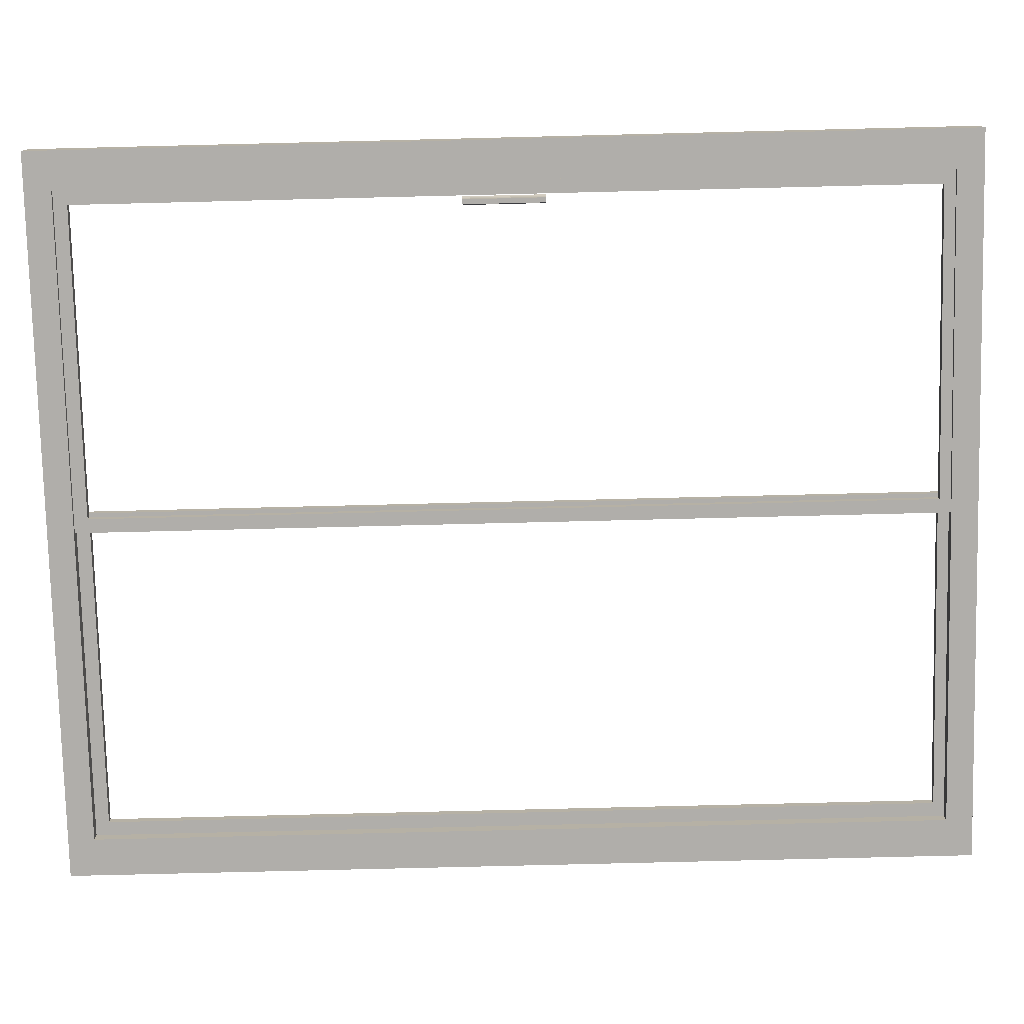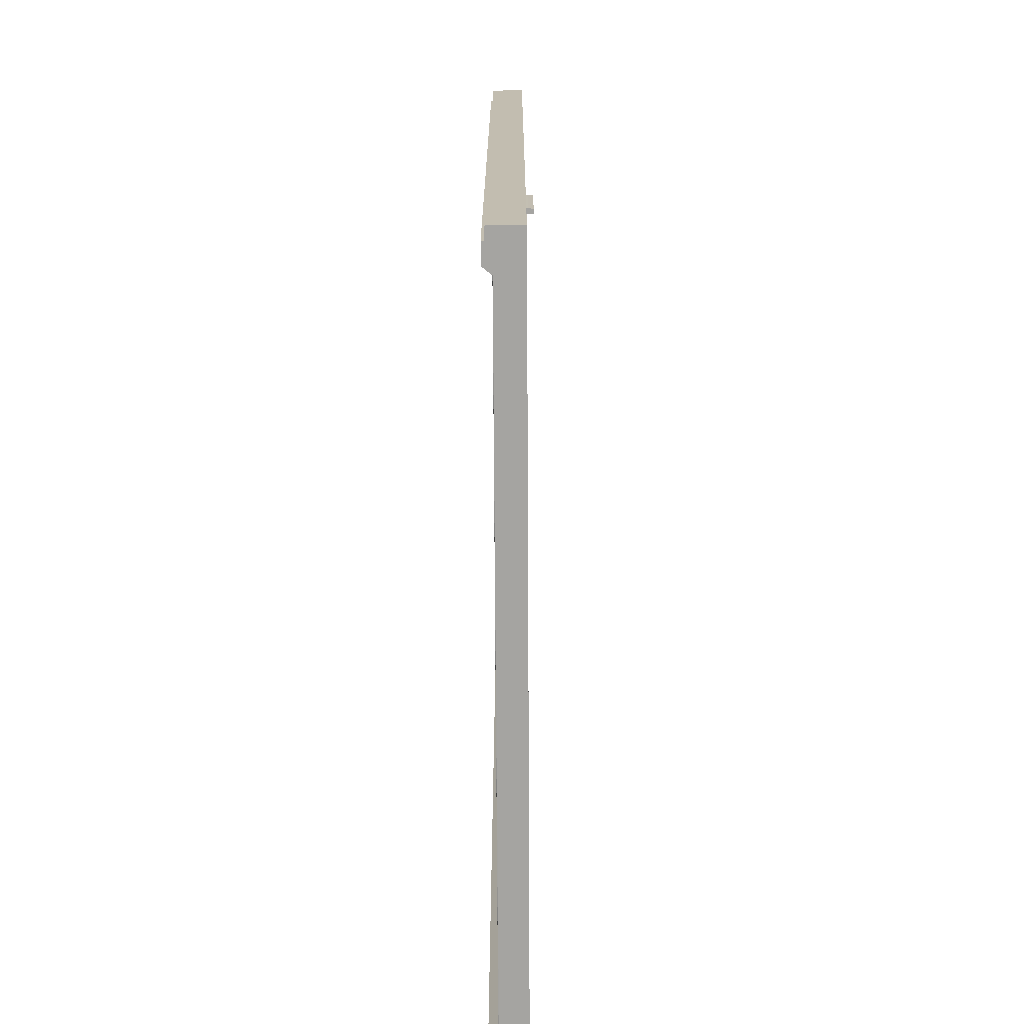
<metadata>
{"format":"obj","ext":"obj","renderer":"f3d","projection":"perspective","resolution":1024,"background":"white","views":[{"elev":-77.8,"azim":91.4,"up":"+Z"},{"elev":-73.2,"azim":90.3,"up":"+Y"}]}
</metadata>
<code>
g Exported Mesh Combined Mesh
v 40.03 5.064 -88.39
v 40.03 5.064 -88.45
v 40.03 3.063 -88.45
v 40.03 3.063 -88.39
v 40.03 5.064 -88.45
v 39.97 5.064 -88.45
v 39.97 3.063 -88.45
v 40.03 3.063 -88.45
v 39.94 3.063 -88.45
v 39.94 5.064 -88.45
v 40.03 3.121 -88.45
v 41.45 3.063 -88.45
v 41.45 3.121 -88.45
v 41.51 3.063 -88.45
v 41.45 5.064 -88.45
v 41.51 5.064 -88.45
v 41.54 3.063 -88.45
v 41.54 5.064 -88.45
v 41.45 5.006 -88.45
v 40.03 5.006 -88.45
v 39.97 5.064 -88.45
v 39.97 5.064 -88.37
v 39.97 3.063 -88.37
v 39.97 3.063 -88.45
v 39.97 5.064 -88.37
v 40.01 5.064 -88.37
v 40.01 3.063 -88.37
v 39.97 3.063 -88.37
v 40.01 5.064 -88.37
v 40.03 5.064 -88.39
v 40.03 3.063 -88.39
v 40.01 3.063 -88.37
v 39.97 5.064 -88.45
v 40.01 5.064 -88.37
v 39.97 5.064 -88.37
v 40.03 5.064 -88.39
v 40.03 5.064 -88.45
v 39.94 5.064 -88.45
v 39.97 5.064 -88.37
v 39.94 5.064 -88.37
v 41.45 5.064 -88.45
v 40.03 5.064 -88.4
v 41.45 5.064 -88.4
v 41.45 5.064 -88.39
v 40.03 5.064 -88.39
v 41.45 5.064 -88.39
v 40.03 5.064 -88.39
v 41.45 5.064 -88.39
v 41.51 5.064 -88.45
v 41.47 5.064 -88.37
v 41.51 5.064 -88.37
v 41.51 5.064 -88.37
v 41.54 5.064 -88.45
v 41.54 5.064 -88.37
v 40.01 3.063 -88.37
v 39.97 3.063 -88.45
v 39.97 3.063 -88.37
v 40.03 3.063 -88.39
v 40.03 3.063 -88.45
v 39.97 3.063 -88.37
v 39.94 3.063 -88.45
v 39.94 3.063 -88.37
v 40.03 3.063 -88.4
v 41.45 3.063 -88.4
v 41.45 3.063 -88.39
v 40.03 3.063 -88.39
v 41.45 3.063 -88.39
v 40.03 3.063 -88.39
v 41.45 3.063 -88.45
v 41.45 3.063 -88.39
v 41.51 3.063 -88.45
v 41.47 3.063 -88.37
v 41.51 3.063 -88.37
v 41.54 3.063 -88.45
v 41.51 3.063 -88.37
v 41.54 3.063 -88.37
v 39.94 5.064 -88.45
v 39.94 5.064 -88.37
v 39.94 3.063 -88.37
v 39.94 3.063 -88.45
v 39.97 5.064 -88.37
v 39.97 5.064 -88.45
v 39.97 3.063 -88.45
v 39.97 3.063 -88.37
v 39.94 5.064 -88.37
v 39.97 5.064 -88.37
v 39.97 3.063 -88.37
v 39.94 3.063 -88.37
v 40.03 3.067 -88.39
v 40.03 3.079 -88.39
v 41.45 3.079 -88.39
v 41.45 3.067 -88.39
v 41.45 3.064 -88.39
v 40.03 3.064 -88.39
v 40.03 3.063 -88.39
v 40.03 3.064 -88.39
v 41.45 3.064 -88.39
v 41.45 3.063 -88.39
v 41.45 3.063 -88.39
v 40.03 3.063 -88.39
v 40.03 3.063 -88.39
v 41.45 3.063 -88.39
v 41.45 3.063 -88.39
v 40.03 3.063 -88.39
v 40.03 3.063 -88.39
v 41.45 3.063 -88.39
v 40.03 3.063 -88.39
v 40.03 3.063 -88.39
v 41.45 3.063 -88.39
v 41.45 3.063 -88.39
v 40.03 3.121 -88.42
v 40.03 3.121 -88.45
v 41.45 3.121 -88.45
v 41.45 3.121 -88.42
v 40.03 3.121 -88.42
v 41.45 3.121 -88.42
v 40.03 3.121 -88.42
v 40.03 3.121 -88.42
v 41.45 3.121 -88.42
v 41.45 3.121 -88.42
v 41.45 3.121 -88.42
v 40.03 3.121 -88.42
v 40.03 3.121 -88.42
v 41.45 3.121 -88.42
v 40.03 3.12 -88.42
v 40.03 3.121 -88.42
v 41.45 3.121 -88.42
v 41.45 3.12 -88.42
v 40.03 3.118 -88.41
v 41.45 3.118 -88.41
v 40.03 3.115 -88.41
v 41.45 3.115 -88.41
v 40.03 3.108 -88.4
v 40.03 3.115 -88.41
v 41.45 3.115 -88.41
v 41.45 3.108 -88.4
v 40.03 3.101 -88.4
v 40.03 3.108 -88.4
v 41.45 3.108 -88.4
v 41.45 3.101 -88.4
v 40.03 3.094 -88.39
v 40.03 3.101 -88.4
v 41.45 3.101 -88.4
v 41.45 3.094 -88.39
v 40.03 3.086 -88.39
v 40.03 3.094 -88.39
v 41.45 3.094 -88.39
v 41.45 3.086 -88.39
v 40.03 3.079 -88.39
v 40.03 3.086 -88.39
v 41.45 3.086 -88.39
v 41.45 3.079 -88.39
v 41.45 3.064 -88.39
v 41.45 3.063 -88.39
v 41.45 3.063 -88.39
v 41.45 3.063 -88.39
v 41.45 3.063 -88.39
v 41.45 3.067 -88.39
v 41.45 3.063 -88.39
v 41.45 3.063 -88.4
v 41.45 3.079 -88.39
v 41.45 3.086 -88.39
v 41.45 3.094 -88.39
v 41.45 3.101 -88.4
v 41.45 3.063 -88.45
v 41.45 3.108 -88.4
v 41.45 3.115 -88.41
v 41.45 3.118 -88.41
v 41.45 3.121 -88.45
v 41.45 3.121 -88.42
v 41.45 3.12 -88.42
v 41.45 3.121 -88.42
v 41.45 3.121 -88.42
v 41.45 3.121 -88.42
v 40.03 3.121 -88.42
v 40.03 3.121 -88.42
v 40.03 3.121 -88.42
v 40.03 3.121 -88.42
v 40.03 3.12 -88.42
v 40.03 3.118 -88.41
v 40.03 3.121 -88.45
v 40.03 3.063 -88.45
v 40.03 3.115 -88.41
v 40.03 3.108 -88.4
v 40.03 3.101 -88.4
v 40.03 3.063 -88.4
v 40.03 3.094 -88.39
v 40.03 3.086 -88.39
v 40.03 3.079 -88.39
v 40.03 3.067 -88.39
v 40.03 3.063 -88.39
v 40.03 3.063 -88.39
v 40.03 3.064 -88.39
v 40.03 3.063 -88.39
v 40.03 3.063 -88.39
v 40.03 3.063 -88.39
v 41.54 3.063 -88.37
v 41.54 5.064 -88.37
v 41.54 5.064 -88.45
v 41.54 3.063 -88.45
v 41.51 3.063 -88.45
v 41.51 5.064 -88.45
v 41.51 5.064 -88.37
v 41.51 3.063 -88.37
v 41.51 3.063 -88.37
v 41.51 5.064 -88.37
v 41.54 5.064 -88.37
v 41.54 3.063 -88.37
v 41.45 3.063 -88.45
v 41.45 5.064 -88.45
v 41.45 5.064 -88.39
v 41.45 3.063 -88.39
v 41.51 3.063 -88.37
v 41.51 5.064 -88.37
v 41.51 5.064 -88.45
v 41.51 3.063 -88.45
v 41.47 3.063 -88.37
v 41.47 5.064 -88.37
v 41.51 5.064 -88.37
v 41.51 3.063 -88.37
v 41.45 3.063 -88.39
v 41.45 5.064 -88.39
v 41.47 5.064 -88.37
v 41.47 3.063 -88.37
v 41.45 5.06 -88.39
v 41.45 5.048 -88.39
v 40.03 5.048 -88.39
v 40.03 5.06 -88.39
v 41.45 5.063 -88.39
v 40.03 5.063 -88.39
v 41.45 5.064 -88.39
v 41.45 5.063 -88.39
v 40.03 5.063 -88.39
v 40.03 5.064 -88.39
v 41.45 5.064 -88.39
v 41.45 5.064 -88.39
v 40.03 5.064 -88.39
v 40.03 5.064 -88.39
v 41.45 5.064 -88.39
v 41.45 5.064 -88.39
v 40.03 5.064 -88.39
v 40.03 5.064 -88.39
v 40.03 5.064 -88.39
v 41.45 5.064 -88.39
v 41.45 5.064 -88.39
v 40.03 5.064 -88.39
v 41.45 5.006 -88.42
v 41.45 5.006 -88.45
v 40.03 5.006 -88.45
v 40.03 5.006 -88.42
v 40.03 5.006 -88.42
v 41.45 5.006 -88.42
v 41.45 5.006 -88.42
v 41.45 5.006 -88.42
v 40.03 5.006 -88.42
v 40.03 5.006 -88.42
v 41.45 5.006 -88.42
v 41.45 5.006 -88.42
v 40.03 5.006 -88.42
v 40.03 5.006 -88.42
v 41.45 5.007 -88.42
v 41.45 5.006 -88.42
v 40.03 5.006 -88.42
v 40.03 5.007 -88.42
v 41.45 5.009 -88.41
v 40.03 5.009 -88.41
v 41.45 5.012 -88.41
v 40.03 5.012 -88.41
v 41.45 5.019 -88.4
v 41.45 5.012 -88.41
v 40.03 5.012 -88.41
v 40.03 5.019 -88.4
v 41.45 5.026 -88.4
v 41.45 5.019 -88.4
v 40.03 5.019 -88.4
v 40.03 5.026 -88.4
v 41.45 5.033 -88.39
v 41.45 5.026 -88.4
v 40.03 5.026 -88.4
v 40.03 5.033 -88.39
v 41.45 5.041 -88.39
v 41.45 5.033 -88.39
v 40.03 5.033 -88.39
v 40.03 5.041 -88.39
v 41.45 5.048 -88.39
v 41.45 5.041 -88.39
v 40.03 5.041 -88.39
v 40.03 5.048 -88.39
v 41.45 5.006 -88.42
v 41.45 5.006 -88.42
v 41.45 5.006 -88.42
v 41.45 5.006 -88.42
v 41.45 5.007 -88.42
v 41.45 5.009 -88.41
v 41.45 5.006 -88.45
v 41.45 5.064 -88.45
v 41.45 5.012 -88.41
v 41.45 5.019 -88.4
v 41.45 5.026 -88.4
v 41.45 5.064 -88.4
v 41.45 5.033 -88.39
v 41.45 5.041 -88.39
v 41.45 5.048 -88.39
v 41.45 5.06 -88.39
v 41.45 5.064 -88.39
v 41.45 5.064 -88.39
v 41.45 5.063 -88.39
v 41.45 5.064 -88.39
v 41.45 5.064 -88.39
v 41.45 5.064 -88.39
v 40.03 5.063 -88.39
v 40.03 5.064 -88.39
v 40.03 5.064 -88.39
v 40.03 5.064 -88.39
v 40.03 5.064 -88.39
v 40.03 5.06 -88.39
v 40.03 5.064 -88.39
v 40.03 5.064 -88.4
v 40.03 5.048 -88.39
v 40.03 5.041 -88.39
v 40.03 5.033 -88.39
v 40.03 5.026 -88.4
v 40.03 5.064 -88.45
v 40.03 5.019 -88.4
v 40.03 5.012 -88.41
v 40.03 5.009 -88.41
v 40.03 5.006 -88.45
v 40.03 5.006 -88.42
v 40.03 5.007 -88.42
v 40.03 5.006 -88.42
v 40.03 5.006 -88.42
v 40.03 5.006 -88.42
v 41.42 4.15 -88.45
v 41.42 4.15 -88.46
v 41.42 3.977 -88.46
v 41.42 3.977 -88.45
v 41.42 4.15 -88.44
v 41.42 4.15 -88.45
v 41.42 3.977 -88.45
v 41.42 3.977 -88.44
v 41.42 4.15 -88.43
v 41.42 4.15 -88.44
v 41.42 3.977 -88.44
v 41.42 3.977 -88.43
v 41.42 4.15 -88.43
v 41.42 4.15 -88.43
v 41.42 3.977 -88.43
v 41.42 3.977 -88.43
v 41.42 4.15 -88.43
v 41.42 4.15 -88.43
v 41.42 3.977 -88.43
v 41.42 3.977 -88.43
v 41.42 4.15 -88.43
v 41.42 4.15 -88.43
v 41.42 3.977 -88.43
v 41.42 3.977 -88.43
v 41.42 4.15 -88.43
v 41.42 4.15 -88.43
v 41.42 3.977 -88.43
v 41.42 3.977 -88.43
v 41.42 4.15 -88.43
v 41.42 4.15 -88.43
v 41.42 3.977 -88.43
v 41.42 3.977 -88.43
v 41.42 4.15 -88.43
v 41.42 4.15 -88.43
v 41.42 3.977 -88.43
v 41.42 3.977 -88.43
v 41.42 4.15 -88.43
v 41.42 4.15 -88.43
v 41.42 3.977 -88.43
v 41.42 3.977 -88.43
v 41.42 4.15 -88.43
v 41.42 3.977 -88.43
v 41.41 4.15 -88.43
v 41.42 4.15 -88.43
v 41.42 3.977 -88.43
v 41.41 3.977 -88.43
v 41.41 4.15 -88.43
v 41.41 4.15 -88.43
v 41.41 3.977 -88.43
v 41.41 3.977 -88.43
v 41.4 3.977 -88.43
v 41.4 4.15 -88.43
v 41.41 4.15 -88.43
v 41.41 3.977 -88.43
v 41.4 3.977 -88.43
v 41.4 4.15 -88.43
v 41.4 3.977 -88.43
v 41.4 4.15 -88.43
v 41.4 4.15 -88.43
v 41.4 3.977 -88.43
v 41.4 3.977 -88.43
v 41.4 4.15 -88.43
v 41.4 4.15 -88.43
v 41.4 3.977 -88.43
v 41.4 3.977 -88.43
v 41.4 4.15 -88.43
v 41.4 4.15 -88.43
v 41.4 3.977 -88.43
v 41.4 3.977 -88.43
v 41.4 4.15 -88.43
v 41.4 4.15 -88.43
v 41.4 3.977 -88.43
v 41.4 3.977 -88.43
v 41.4 4.15 -88.43
v 41.4 4.15 -88.43
v 41.4 3.977 -88.43
v 41.4 3.977 -88.43
v 41.4 4.15 -88.43
v 41.4 4.15 -88.43
v 41.4 3.977 -88.43
v 41.4 3.977 -88.44
v 41.4 4.15 -88.44
v 41.4 4.15 -88.43
v 41.4 3.977 -88.43
v 41.41 3.977 -88.45
v 41.41 4.15 -88.45
v 41.4 4.15 -88.44
v 41.4 3.977 -88.44
v 41.41 4.15 -88.46
v 41.41 4.15 -88.45
v 41.41 3.977 -88.45
v 41.41 3.977 -88.46
v 41.42 4.15 -88.46
v 41.41 4.15 -88.46
v 41.41 3.977 -88.46
v 41.42 3.977 -88.46
v 41.42 4.15 -88.43
v 41.42 4.15 -88.43
v 41.42 4.15 -88.43
v 41.42 4.15 -88.43
v 41.42 4.15 -88.43
v 41.42 4.15 -88.43
v 41.42 4.15 -88.43
v 41.42 4.15 -88.43
v 41.42 4.15 -88.44
v 41.42 4.15 -88.43
v 41.41 4.15 -88.43
v 41.4 4.15 -88.44
v 41.41 4.15 -88.43
v 41.4 4.15 -88.43
v 41.4 4.15 -88.43
v 41.4 4.15 -88.43
v 41.4 4.15 -88.43
v 41.4 4.15 -88.43
v 41.4 4.15 -88.43
v 41.4 4.15 -88.43
v 41.4 4.15 -88.43
v 41.42 4.15 -88.45
v 41.41 4.15 -88.45
v 41.41 4.15 -88.46
v 41.42 4.15 -88.46
v 41.4 3.977 -88.44
v 41.42 3.977 -88.45
v 41.41 3.977 -88.45
v 41.42 3.977 -88.44
v 41.41 3.977 -88.43
v 41.42 3.977 -88.43
v 41.42 3.977 -88.43
v 41.42 3.977 -88.43
v 41.42 3.977 -88.43
v 41.42 3.977 -88.43
v 41.42 3.977 -88.43
v 41.42 3.977 -88.43
v 41.42 3.977 -88.43
v 41.42 3.977 -88.43
v 41.41 3.977 -88.43
v 41.4 3.977 -88.43
v 41.4 3.977 -88.43
v 41.4 3.977 -88.43
v 41.4 3.977 -88.43
v 41.4 3.977 -88.43
v 41.4 3.977 -88.43
v 41.4 3.977 -88.43
v 41.4 3.977 -88.43
v 41.41 3.977 -88.46
v 41.42 3.977 -88.46
v 41.45 5.012 -88.44
v 40.72 5.012 -88.42
v 40.72 5.012 -88.44
v 41.45 5.012 -88.42
v 40.72 5.012 -88.44
v 40.72 3.121 -88.42
v 40.72 3.121 -88.44
v 40.72 5.012 -88.42
v 40.72 3.121 -88.44
v 41.45 3.121 -88.42
v 41.45 3.121 -88.44
v 40.72 3.121 -88.42
v 41.45 3.121 -88.44
v 41.45 5.012 -88.42
v 41.45 5.012 -88.44
v 41.45 3.121 -88.42
v 41.42 3.151 -88.44
v 40.75 3.151 -88.42
v 40.75 3.151 -88.44
v 41.42 3.151 -88.42
v 40.75 3.151 -88.44
v 40.75 4.982 -88.42
v 40.75 4.982 -88.44
v 40.75 3.151 -88.42
v 40.75 4.982 -88.44
v 41.42 4.982 -88.42
v 41.42 4.982 -88.44
v 40.75 4.982 -88.42
v 41.42 4.982 -88.44
v 41.42 3.151 -88.42
v 41.42 3.151 -88.44
v 41.42 4.982 -88.42
v 41.42 4.982 -88.44
v 41.42 3.151 -88.44
v 41.45 5.012 -88.44
v 41.45 3.121 -88.44
v 40.72 3.121 -88.44
v 40.75 3.151 -88.44
v 40.72 5.012 -88.44
v 40.75 4.982 -88.44
v 41.42 4.982 -88.42
v 41.45 5.012 -88.42
v 41.42 3.151 -88.42
v 41.45 3.121 -88.42
v 40.72 3.121 -88.42
v 40.75 3.151 -88.42
v 40.72 5.012 -88.42
v 40.75 4.982 -88.42
v 40.76 5.012 -88.42
v 40.03 5.012 -88.4
v 40.03 5.012 -88.42
v 40.76 5.012 -88.4
v 40.03 5.012 -88.42
v 40.03 3.121 -88.4
v 40.03 3.121 -88.42
v 40.03 5.012 -88.4
v 40.03 3.121 -88.42
v 40.76 3.121 -88.4
v 40.76 3.121 -88.42
v 40.03 3.121 -88.4
v 40.76 3.121 -88.42
v 40.76 5.012 -88.4
v 40.76 5.012 -88.42
v 40.76 3.121 -88.4
v 40.73 3.151 -88.42
v 40.06 3.151 -88.4
v 40.06 3.151 -88.42
v 40.73 3.151 -88.4
v 40.06 3.151 -88.42
v 40.06 4.982 -88.4
v 40.06 4.982 -88.42
v 40.06 3.151 -88.4
v 40.06 4.982 -88.42
v 40.73 4.982 -88.4
v 40.73 4.982 -88.42
v 40.06 4.982 -88.4
v 40.73 4.982 -88.42
v 40.73 3.151 -88.4
v 40.73 3.151 -88.42
v 40.73 4.982 -88.4
v 40.73 4.982 -88.42
v 40.73 3.151 -88.42
v 40.76 5.012 -88.42
v 40.76 3.121 -88.42
v 40.03 3.121 -88.42
v 40.06 3.151 -88.42
v 40.03 5.012 -88.42
v 40.06 4.982 -88.42
v 40.73 4.982 -88.4
v 40.76 5.012 -88.4
v 40.73 3.151 -88.4
v 40.76 3.121 -88.4
v 40.03 3.121 -88.4
v 40.06 3.151 -88.4
v 40.03 5.012 -88.4
v 40.06 4.982 -88.4
f 1 3 2
f 1 4 3
f 5 7 6
f 5 8 7
f 6 7 9
f 6 9 10
f 11 12 8
f 11 13 12
f 14 12 15
f 14 15 16
f 17 14 16
f 17 16 18
f 19 5 15
f 19 20 5
f 21 23 22
f 21 24 23
f 25 27 26
f 25 28 27
f 29 31 30
f 29 32 31
f 33 35 34
f 36 33 34
f 36 37 33
f 38 39 33
f 38 40 39
f 41 37 42
f 41 42 43
f 42 44 43
f 42 45 44
f 45 46 44
f 45 47 46
f 48 49 41
f 48 50 49
f 50 51 49
f 52 53 49
f 52 54 53
f 55 57 56
f 58 55 56
f 58 56 59
f 60 61 56
f 60 62 61
f 59 64 63
f 63 64 65
f 63 65 66
f 66 65 67
f 66 67 68
f 59 69 64
f 70 69 71
f 70 71 72
f 71 73 72
f 74 75 71
f 74 76 75
f 77 79 78
f 77 80 79
f 81 83 82
f 81 84 83
f 85 87 86
f 85 88 87
f 89 91 90
f 89 92 91
f 93 92 89
f 93 89 94
f 95 97 96
f 95 98 97
f 99 101 100
f 99 102 101
f 103 105 104
f 103 106 105
f 107 109 108
f 107 110 109
f 111 113 112
f 111 114 113
f 115 114 111
f 115 116 114
f 117 119 118
f 117 120 119
f 121 123 122
f 121 124 123
f 125 127 126
f 125 128 127
f 129 128 125
f 129 130 128
f 131 130 129
f 131 132 130
f 133 135 134
f 133 136 135
f 137 139 138
f 137 140 139
f 141 143 142
f 141 144 143
f 145 147 146
f 145 148 147
f 149 151 150
f 149 152 151
f 153 155 154
f 153 156 155
f 153 157 156
f 158 153 154
f 158 154 159
f 158 159 160
f 161 158 160
f 162 161 160
f 163 162 160
f 164 163 160
f 164 160 165
f 166 164 165
f 167 166 165
f 168 167 165
f 169 168 165
f 169 170 168
f 170 171 168
f 170 172 171
f 170 173 172
f 173 174 172
f 175 177 176
f 175 178 177
f 179 175 176
f 180 179 176
f 180 176 181
f 180 181 182
f 180 182 183
f 182 184 183
f 182 185 184
f 182 186 185
f 186 187 185
f 186 188 187
f 186 189 188
f 186 190 189
f 186 191 190
f 191 192 190
f 192 193 190
f 192 194 193
f 194 195 193
f 195 196 193
f 197 199 198
f 197 200 199
f 201 203 202
f 201 204 203
f 205 207 206
f 205 208 207
f 209 211 210
f 209 212 211
f 213 215 214
f 213 216 215
f 217 219 218
f 217 220 219
f 221 223 222
f 221 224 223
f 225 227 226
f 225 228 227
f 229 228 225
f 229 230 228
f 231 233 232
f 231 234 233
f 235 237 236
f 235 238 237
f 239 241 240
f 239 242 241
f 243 245 244
f 243 246 245
f 247 249 248
f 247 250 249
f 251 250 247
f 251 247 252
f 253 255 254
f 253 256 255
f 257 259 258
f 257 260 259
f 261 263 262
f 261 264 263
f 265 264 261
f 265 266 264
f 267 266 265
f 267 268 266
f 269 271 270
f 269 272 271
f 273 275 274
f 273 276 275
f 277 279 278
f 277 280 279
f 281 283 282
f 281 284 283
f 285 287 286
f 285 288 287
f 289 291 290
f 289 292 291
f 293 289 290
f 294 293 290
f 294 290 295
f 294 295 296
f 294 296 297
f 296 298 297
f 296 299 298
f 296 300 299
f 300 301 299
f 300 302 301
f 300 303 302
f 300 304 303
f 300 305 304
f 305 306 304
f 306 307 304
f 306 308 307
f 308 309 307
f 309 310 307
f 311 313 312
f 311 314 313
f 311 315 314
f 316 311 312
f 316 312 317
f 316 317 318
f 319 316 318
f 320 319 318
f 321 320 318
f 322 321 318
f 322 318 323
f 324 322 323
f 325 324 323
f 326 325 323
f 327 326 323
f 327 328 326
f 328 329 326
f 328 330 329
f 328 331 330
f 331 332 330
f 333 335 334
f 333 336 335
f 337 339 338
f 337 340 339
f 341 343 342
f 341 344 343
f 345 347 346
f 345 348 347
f 349 351 350
f 349 352 351
f 353 355 354
f 353 356 355
f 357 359 358
f 357 360 359
f 361 363 362
f 361 364 363
f 365 367 366
f 365 368 367
f 369 371 370
f 369 372 371
f 373 372 369
f 373 374 372
f 375 377 376
f 375 378 377
f 379 381 380
f 379 382 381
f 383 385 384
f 383 386 385
f 387 383 384
f 387 384 388
f 389 391 390
f 389 392 391
f 393 395 394
f 393 396 395
f 397 399 398
f 397 400 399
f 401 403 402
f 401 404 403
f 405 407 406
f 405 408 407
f 409 411 410
f 409 412 411
f 413 415 414
f 413 416 415
f 417 419 418
f 417 420 419
f 421 423 422
f 421 424 423
f 425 427 426
f 425 428 427
f 429 431 430
f 432 429 430
f 433 432 430
f 434 433 430
f 435 434 430
f 436 435 430
f 436 430 437
f 438 436 437
f 439 438 437
f 440 439 437
f 440 441 439
f 440 442 441
f 440 443 442
f 443 444 442
f 443 445 444
f 443 446 445
f 443 447 446
f 443 448 447
f 443 449 448
f 450 440 437
f 450 451 440
f 452 451 450
f 452 450 453
f 454 456 455
f 454 455 457
f 454 457 458
f 457 459 458
f 457 460 459
f 457 461 460
f 461 462 460
f 461 463 462
f 461 464 463
f 461 465 464
f 461 466 465
f 461 467 466
f 454 458 468
f 454 468 469
f 454 469 470
f 469 471 470
f 471 472 470
f 472 473 470
f 473 474 470
f 474 475 470
f 475 476 470
f 477 455 456
f 477 478 455
f 479 481 480
f 479 480 482
f 483 485 484
f 483 484 486
f 487 489 488
f 487 488 490
f 491 493 492
f 491 492 494
f 495 497 496
f 495 496 498
f 499 501 500
f 499 500 502
f 503 505 504
f 503 504 506
f 507 509 508
f 507 508 510
f 511 513 512
f 514 512 513
f 515 512 514
f 515 516 512
f 511 517 513
f 518 517 511
f 518 515 517
f 516 515 518
f 519 521 520
f 522 520 521
f 523 522 521
f 523 521 524
f 519 520 525
f 526 519 525
f 526 525 523
f 524 526 523
f 527 529 528
f 527 528 530
f 531 533 532
f 531 532 534
f 535 537 536
f 535 536 538
f 539 541 540
f 539 540 542
f 543 545 544
f 543 544 546
f 547 549 548
f 547 548 550
f 551 553 552
f 551 552 554
f 555 557 556
f 555 556 558
f 559 561 560
f 562 560 561
f 563 560 562
f 563 564 560
f 559 565 561
f 566 565 559
f 566 563 565
f 564 563 566
f 567 569 568
f 570 568 569
f 571 570 569
f 571 569 572
f 567 568 573
f 574 567 573
f 574 573 571
f 572 574 571

</code>
